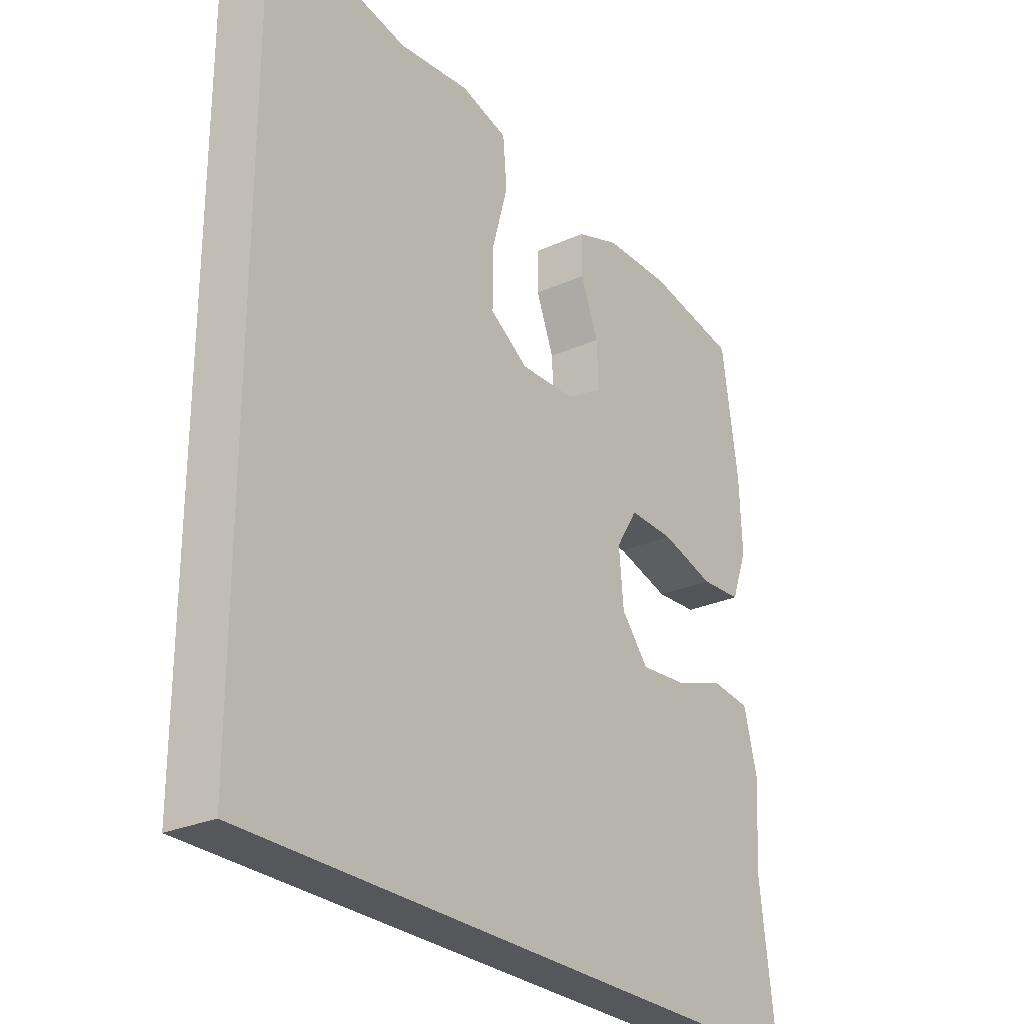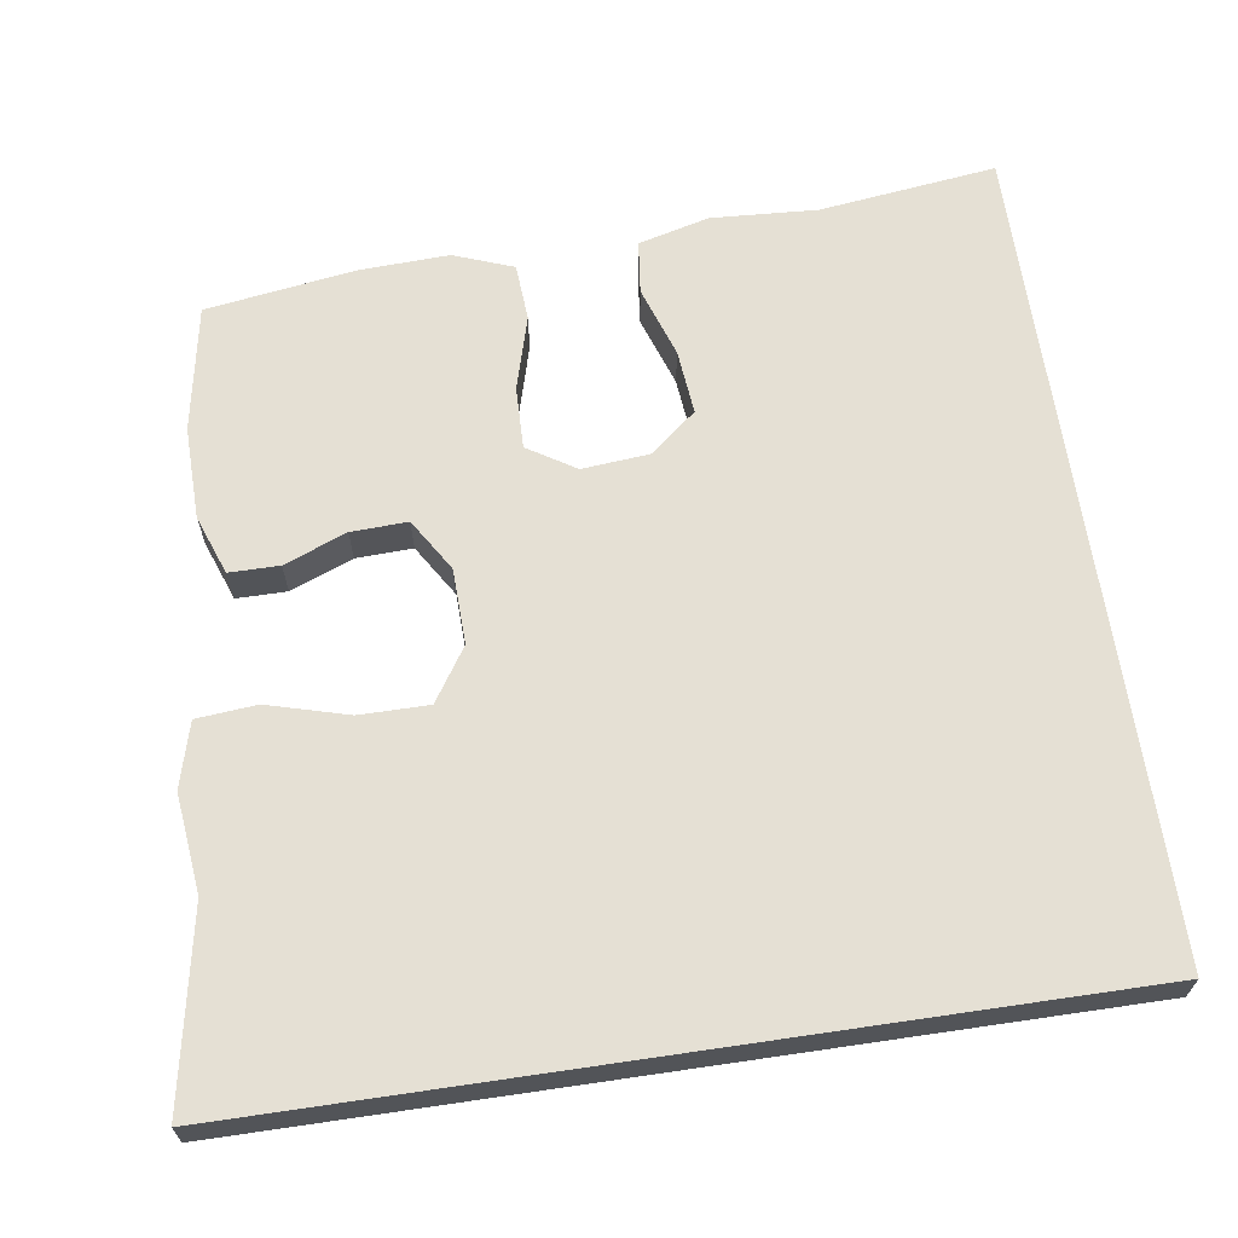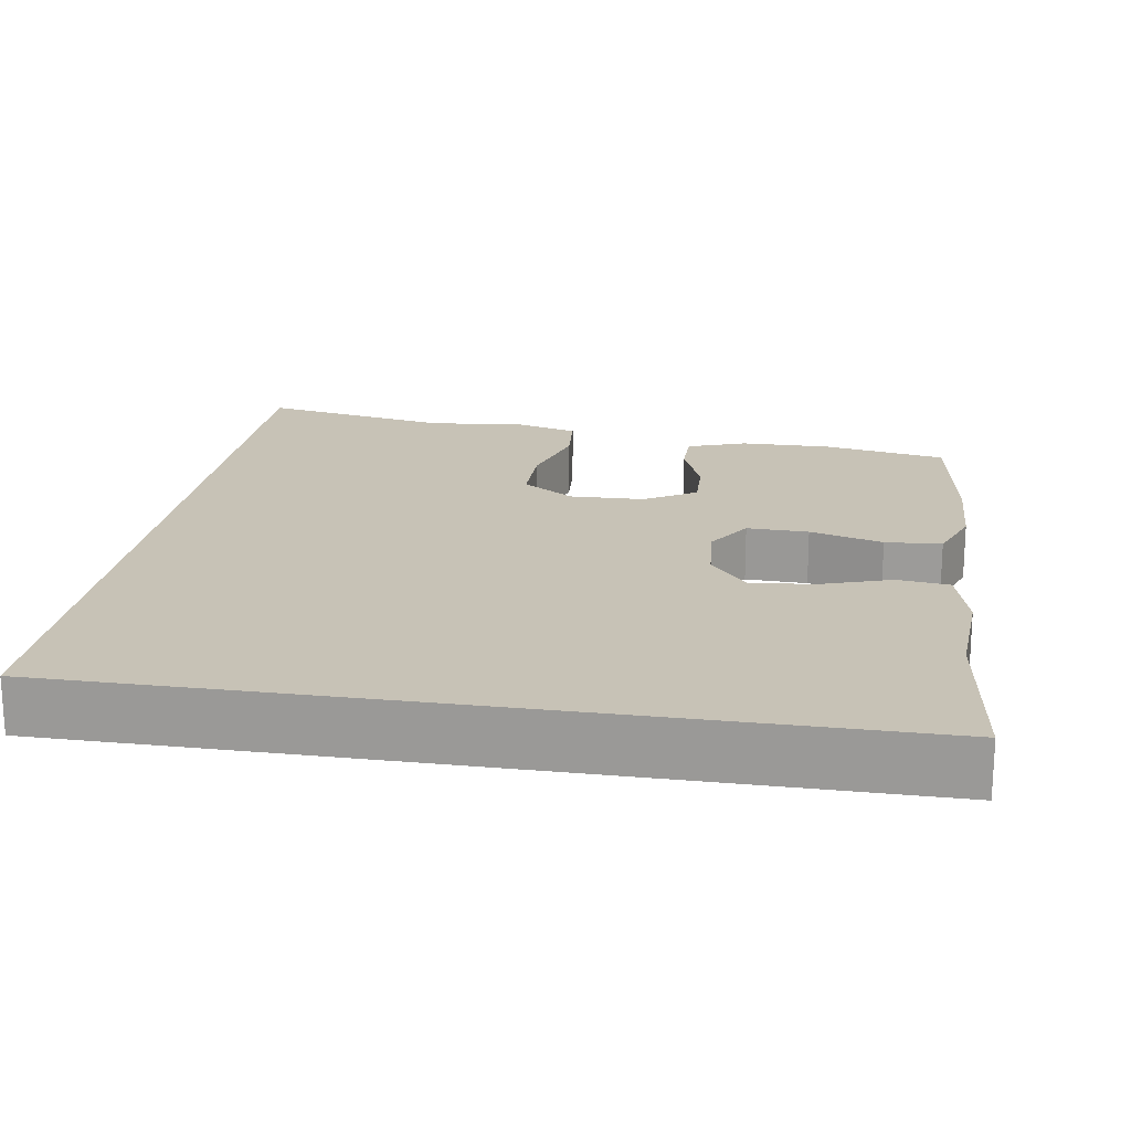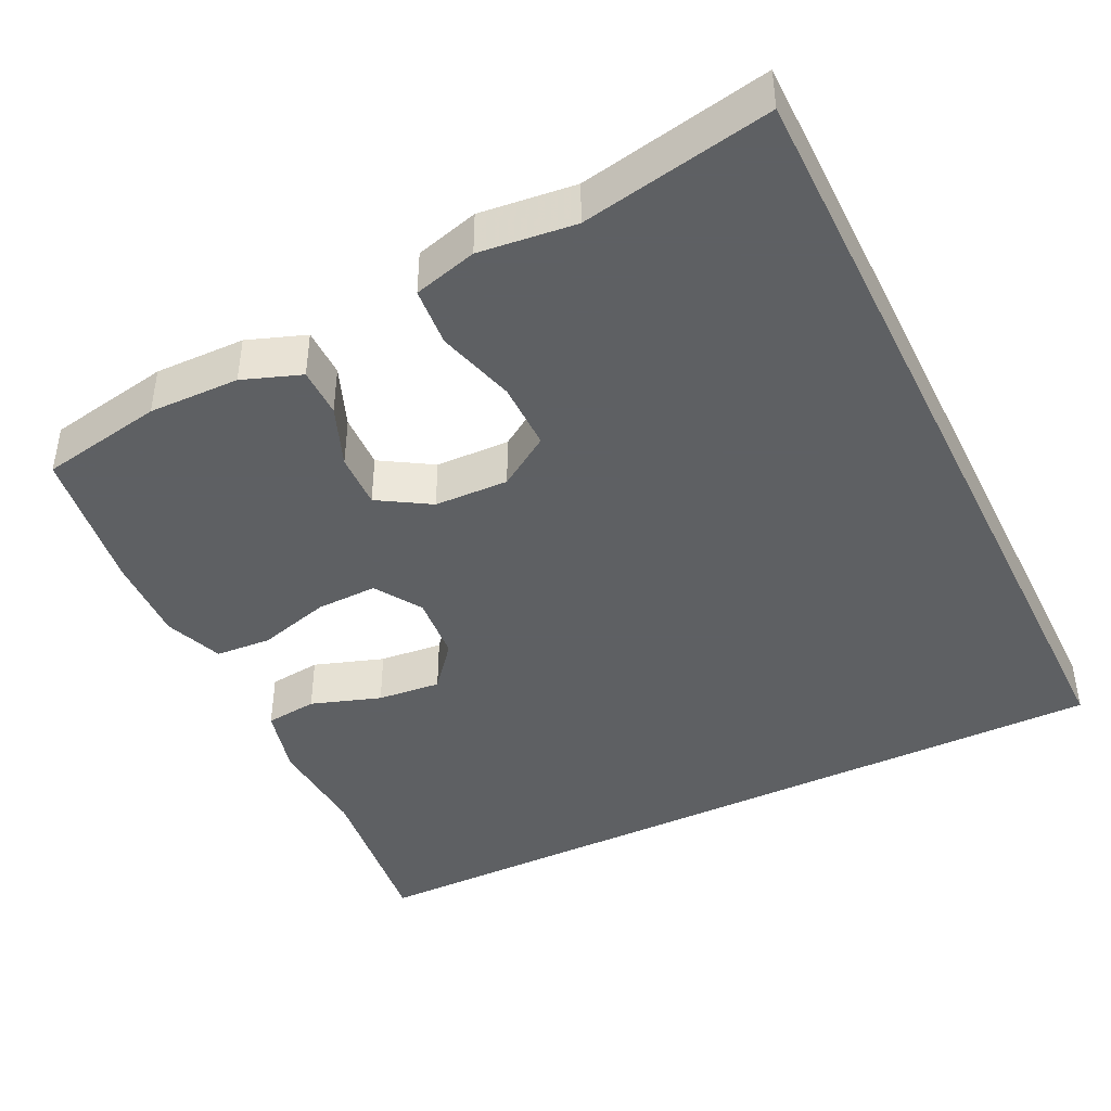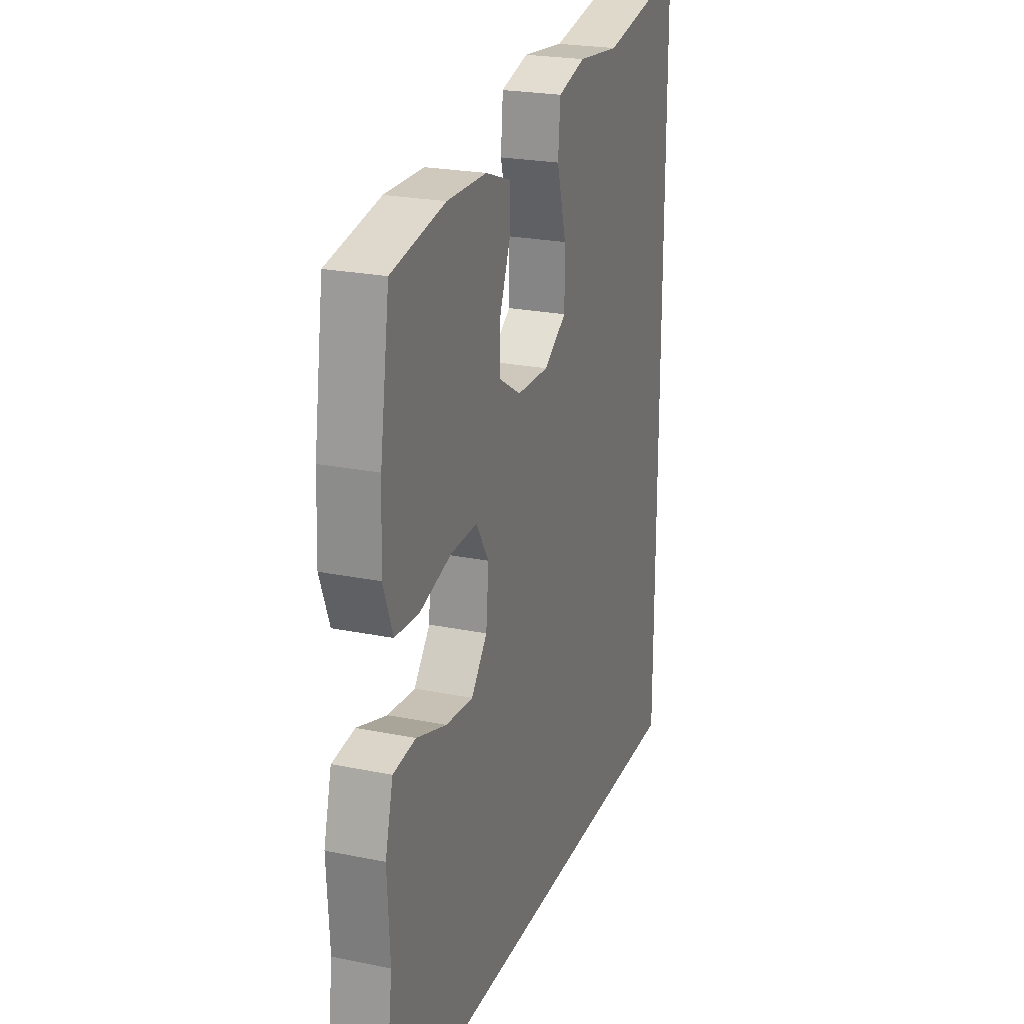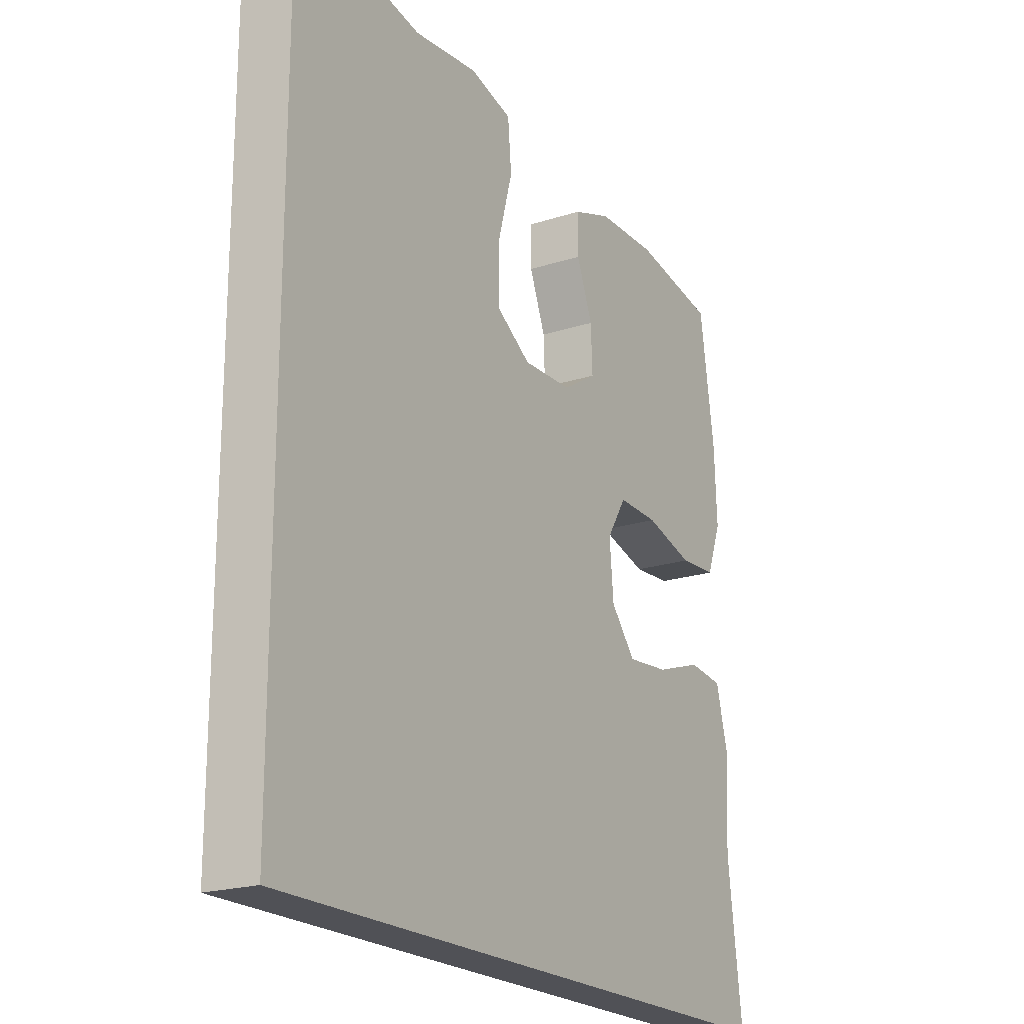
<metadata>
{"format":"obj","ext":"obj","renderer":"f3d","projection":"perspective","resolution":1024,"background":"white","views":[{"elev":-27.0,"azim":125.1,"up":"+Z"},{"elev":65.2,"azim":81.6,"up":"+Y"},{"elev":19.2,"azim":-170.9,"up":"+Y"},{"elev":-42.7,"azim":26.1,"up":"+Y"},{"elev":23.4,"azim":-71.0,"up":"+Z"},{"elev":-20.5,"azim":120.4,"up":"+Z"}]}
</metadata>
<code>
v -0.5 0.07 0.5
v -0.337 0.07 0.53
v -0.217 0.07 0.528
v -0.14 0.07 0.5
v -0.14 0.07 0.435
v -0.172 0.07 0.354
v -0.175 0.07 0.281
v -0.107 0.07 0.239
v -0.009 0.07 0.236
v 0.06 0.07 0.281
v 0.06 0.07 0.371
v 0.031 0.07 0.475
v 0.038 0.07 0.553
v 0.122 0.07 0.576
v 0.249 0.07 0.562
v 0.5 0.07 0.61
v 0.5 0.07 -0.5
v -0.562 0.07 -0.5
v -0.533 0.07 -0.271
v -0.541 0.07 -0.133
v -0.517 0.07 -0.041
v -0.448 0.07 -0.033
v -0.356 0.07 -0.064
v -0.272 0.07 -0.072
v -0.223 0.07 -0.013
v -0.215 0.07 0.075
v -0.254 0.07 0.137
v -0.335 0.07 0.135
v -0.431 0.07 0.108
v -0.505 0.07 0.113
v -0.534 0.07 0.19
v -0.529 0.07 0.306
v -0.5 0 0.5
v -0.337 0 0.53
v -0.217 0 0.528
v -0.14 0 0.5
v -0.14 0 0.435
v -0.172 0 0.354
v -0.175 0 0.281
v -0.107 0 0.239
v -0.009 0 0.236
v 0.06 0 0.281
v 0.06 0 0.371
v 0.031 0 0.475
v 0.038 0 0.553
v 0.122 0 0.576
v 0.249 0 0.562
v 0.5 0 0.61
v 0.5 0 -0.5
v -0.562 0 -0.5
v -0.533 0 -0.271
v -0.541 0 -0.133
v -0.517 0 -0.041
v -0.448 0 -0.033
v -0.356 0 -0.064
v -0.272 0 -0.072
v -0.223 0 -0.013
v -0.215 0 0.075
v -0.254 0 0.137
v -0.335 0 0.135
v -0.431 0 0.108
v -0.505 0 0.113
v -0.534 0 0.19
v -0.529 0 0.306
f 28 29 30 31
f 27 28 31 32
f 20 21 22 23
f 19 20 23 24
f 18 19 24
f 17 18 24 25
f 15 16 17
f 11 12 13 14
f 10 11 14 15
f 3 4 5 6
f 3 6 7
f 2 3 7
f 27 32 1 2
f 26 27 2 7
f 25 26 7 8
f 17 25 8 9
f 10 15 17
f 9 10 17
f 63 62 61 60
f 64 63 60 59
f 55 54 53 52
f 56 55 52 51
f 56 51 50
f 57 56 50 49
f 49 48 47
f 46 45 44 43
f 47 46 43 42
f 38 37 36 35
f 39 38 35
f 39 35 34
f 34 33 64 59
f 39 34 59 58
f 40 39 58 57
f 41 40 57 49
f 49 47 42
f 49 42 41
f 1 33 34 2
f 2 34 35 3
f 3 35 36 4
f 4 36 37 5
f 5 37 38 6
f 6 38 39 7
f 7 39 40 8
f 8 40 41 9
f 9 41 42 10
f 10 42 43 11
f 11 43 44 12
f 12 44 45 13
f 13 45 46 14
f 14 46 47 15
f 15 47 48 16
f 16 48 49 17
f 17 49 50 18
f 18 50 51 19
f 19 51 52 20
f 20 52 53 21
f 21 53 54 22
f 22 54 55 23
f 23 55 56 24
f 24 56 57 25
f 25 57 58 26
f 26 58 59 27
f 27 59 60 28
f 28 60 61 29
f 29 61 62 30
f 30 62 63 31
f 31 63 64 32
f 32 64 33 1

</code>
